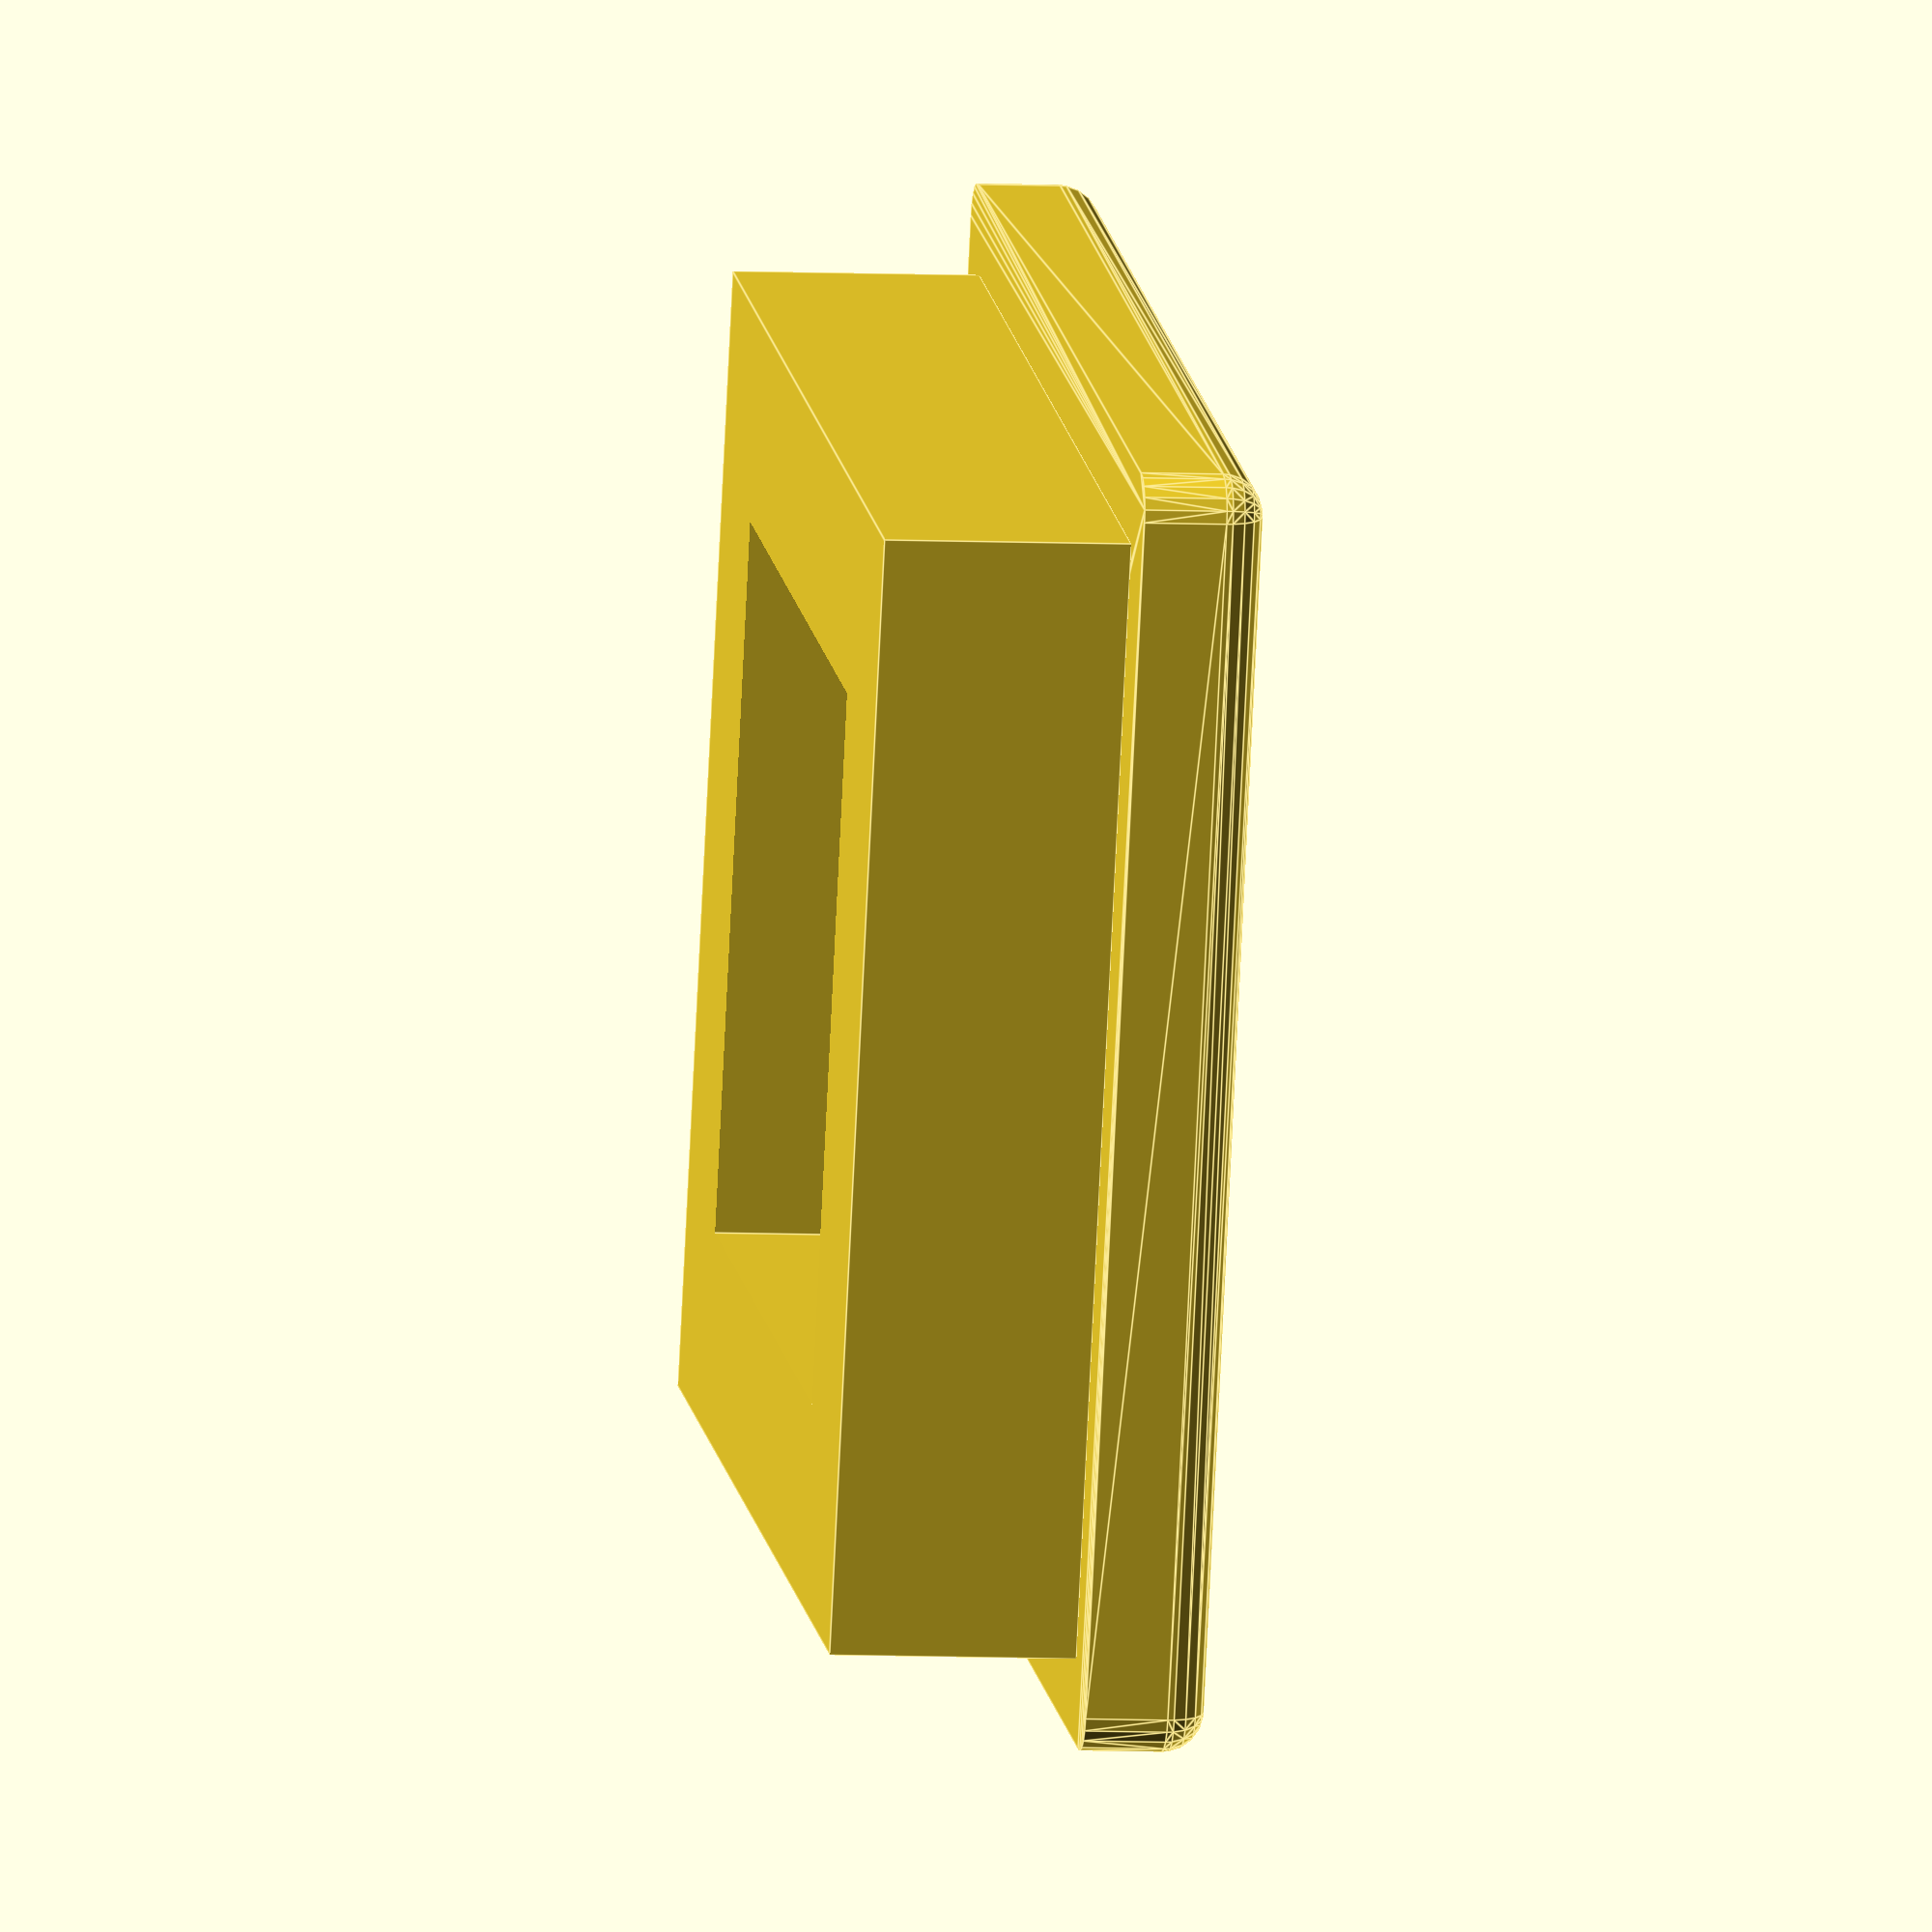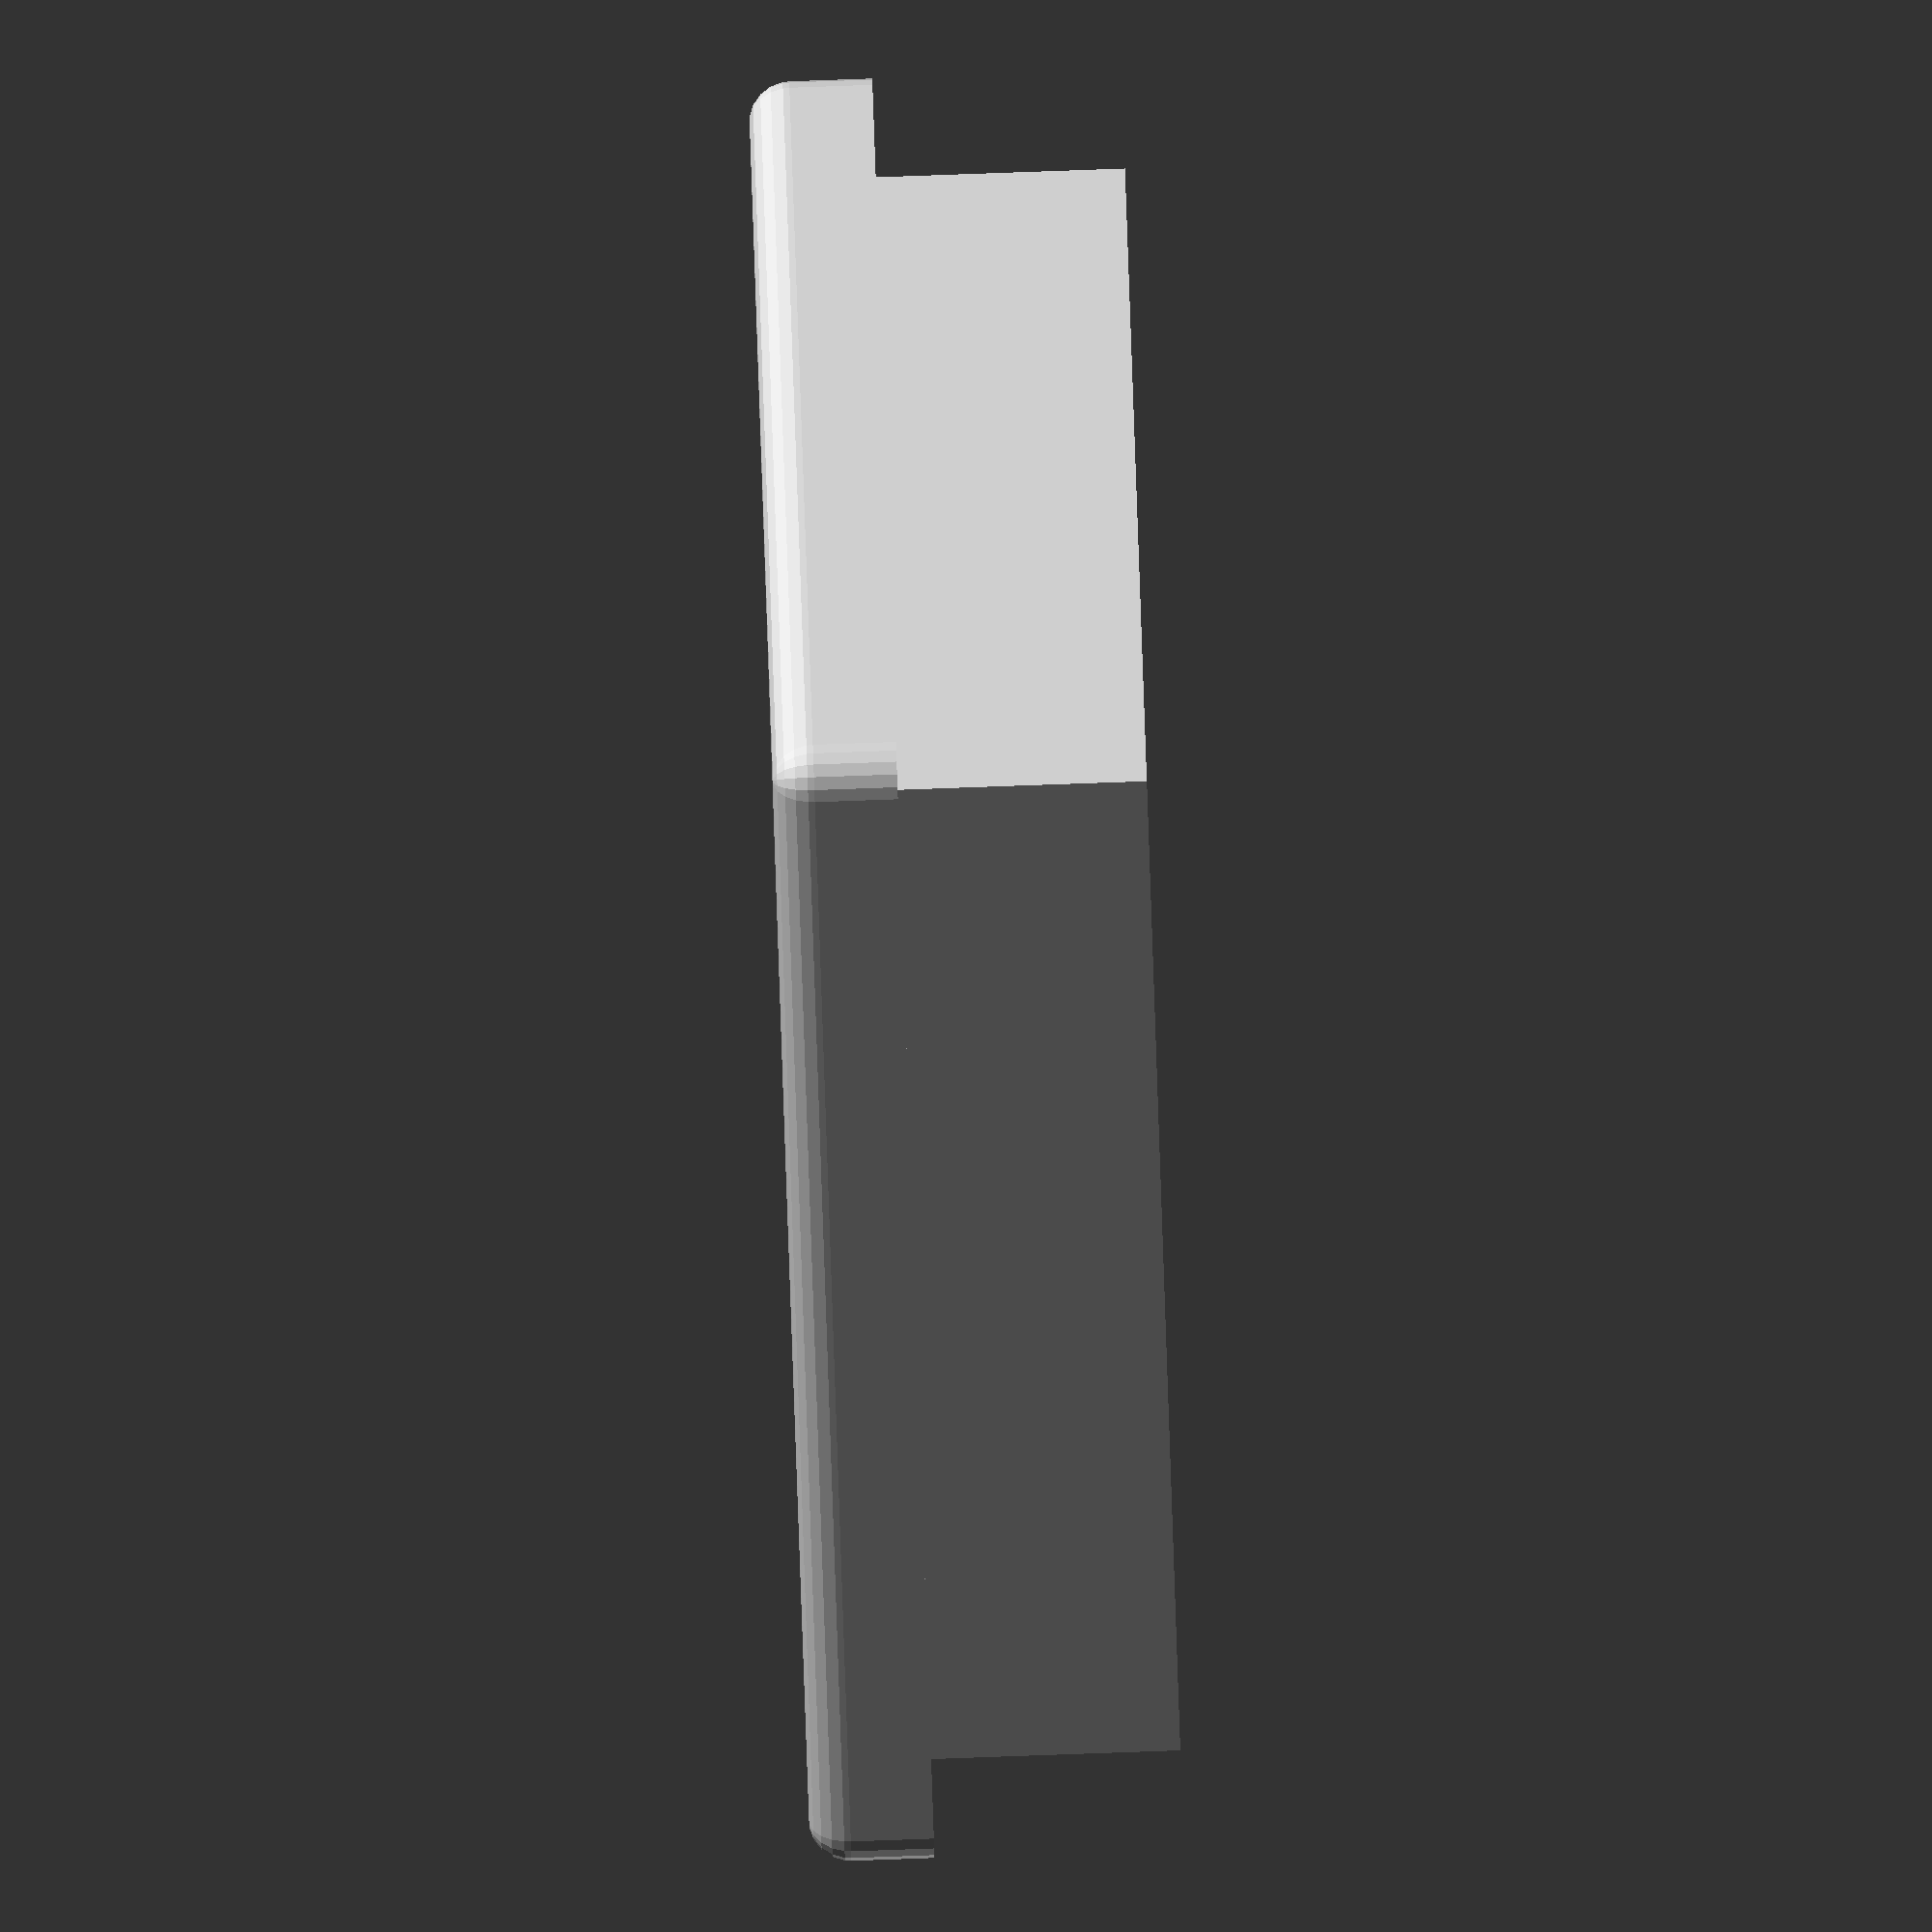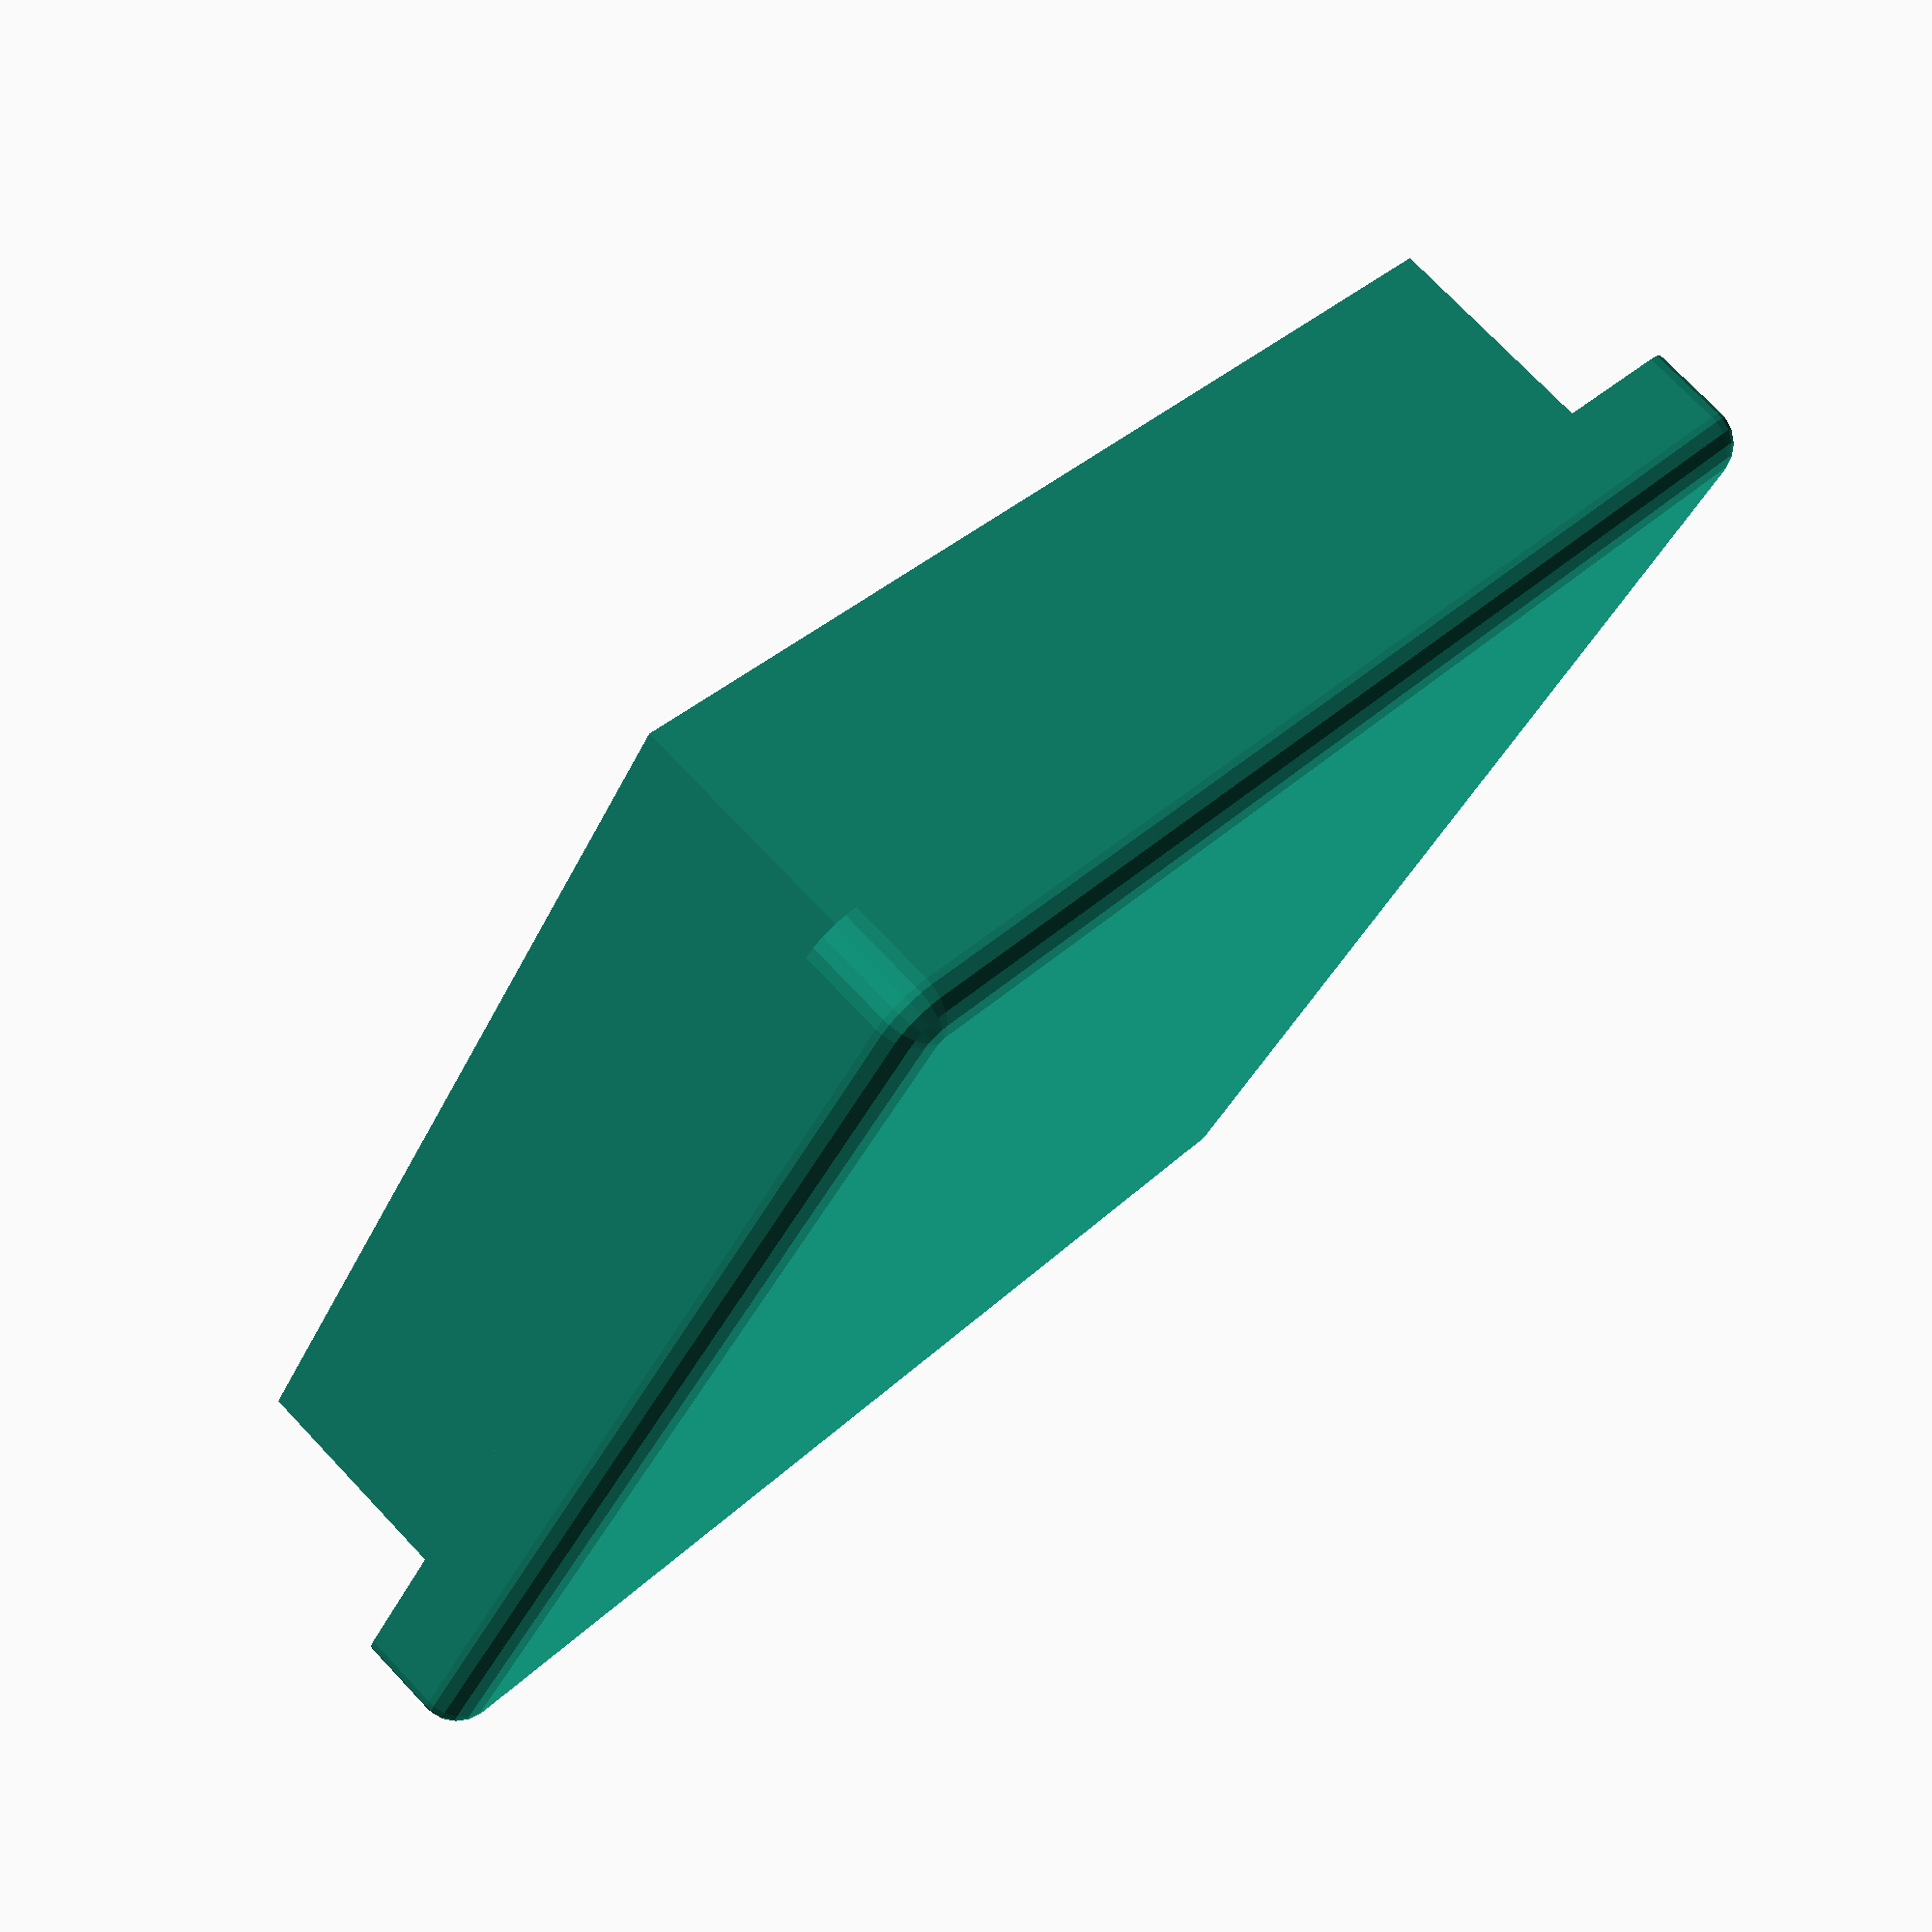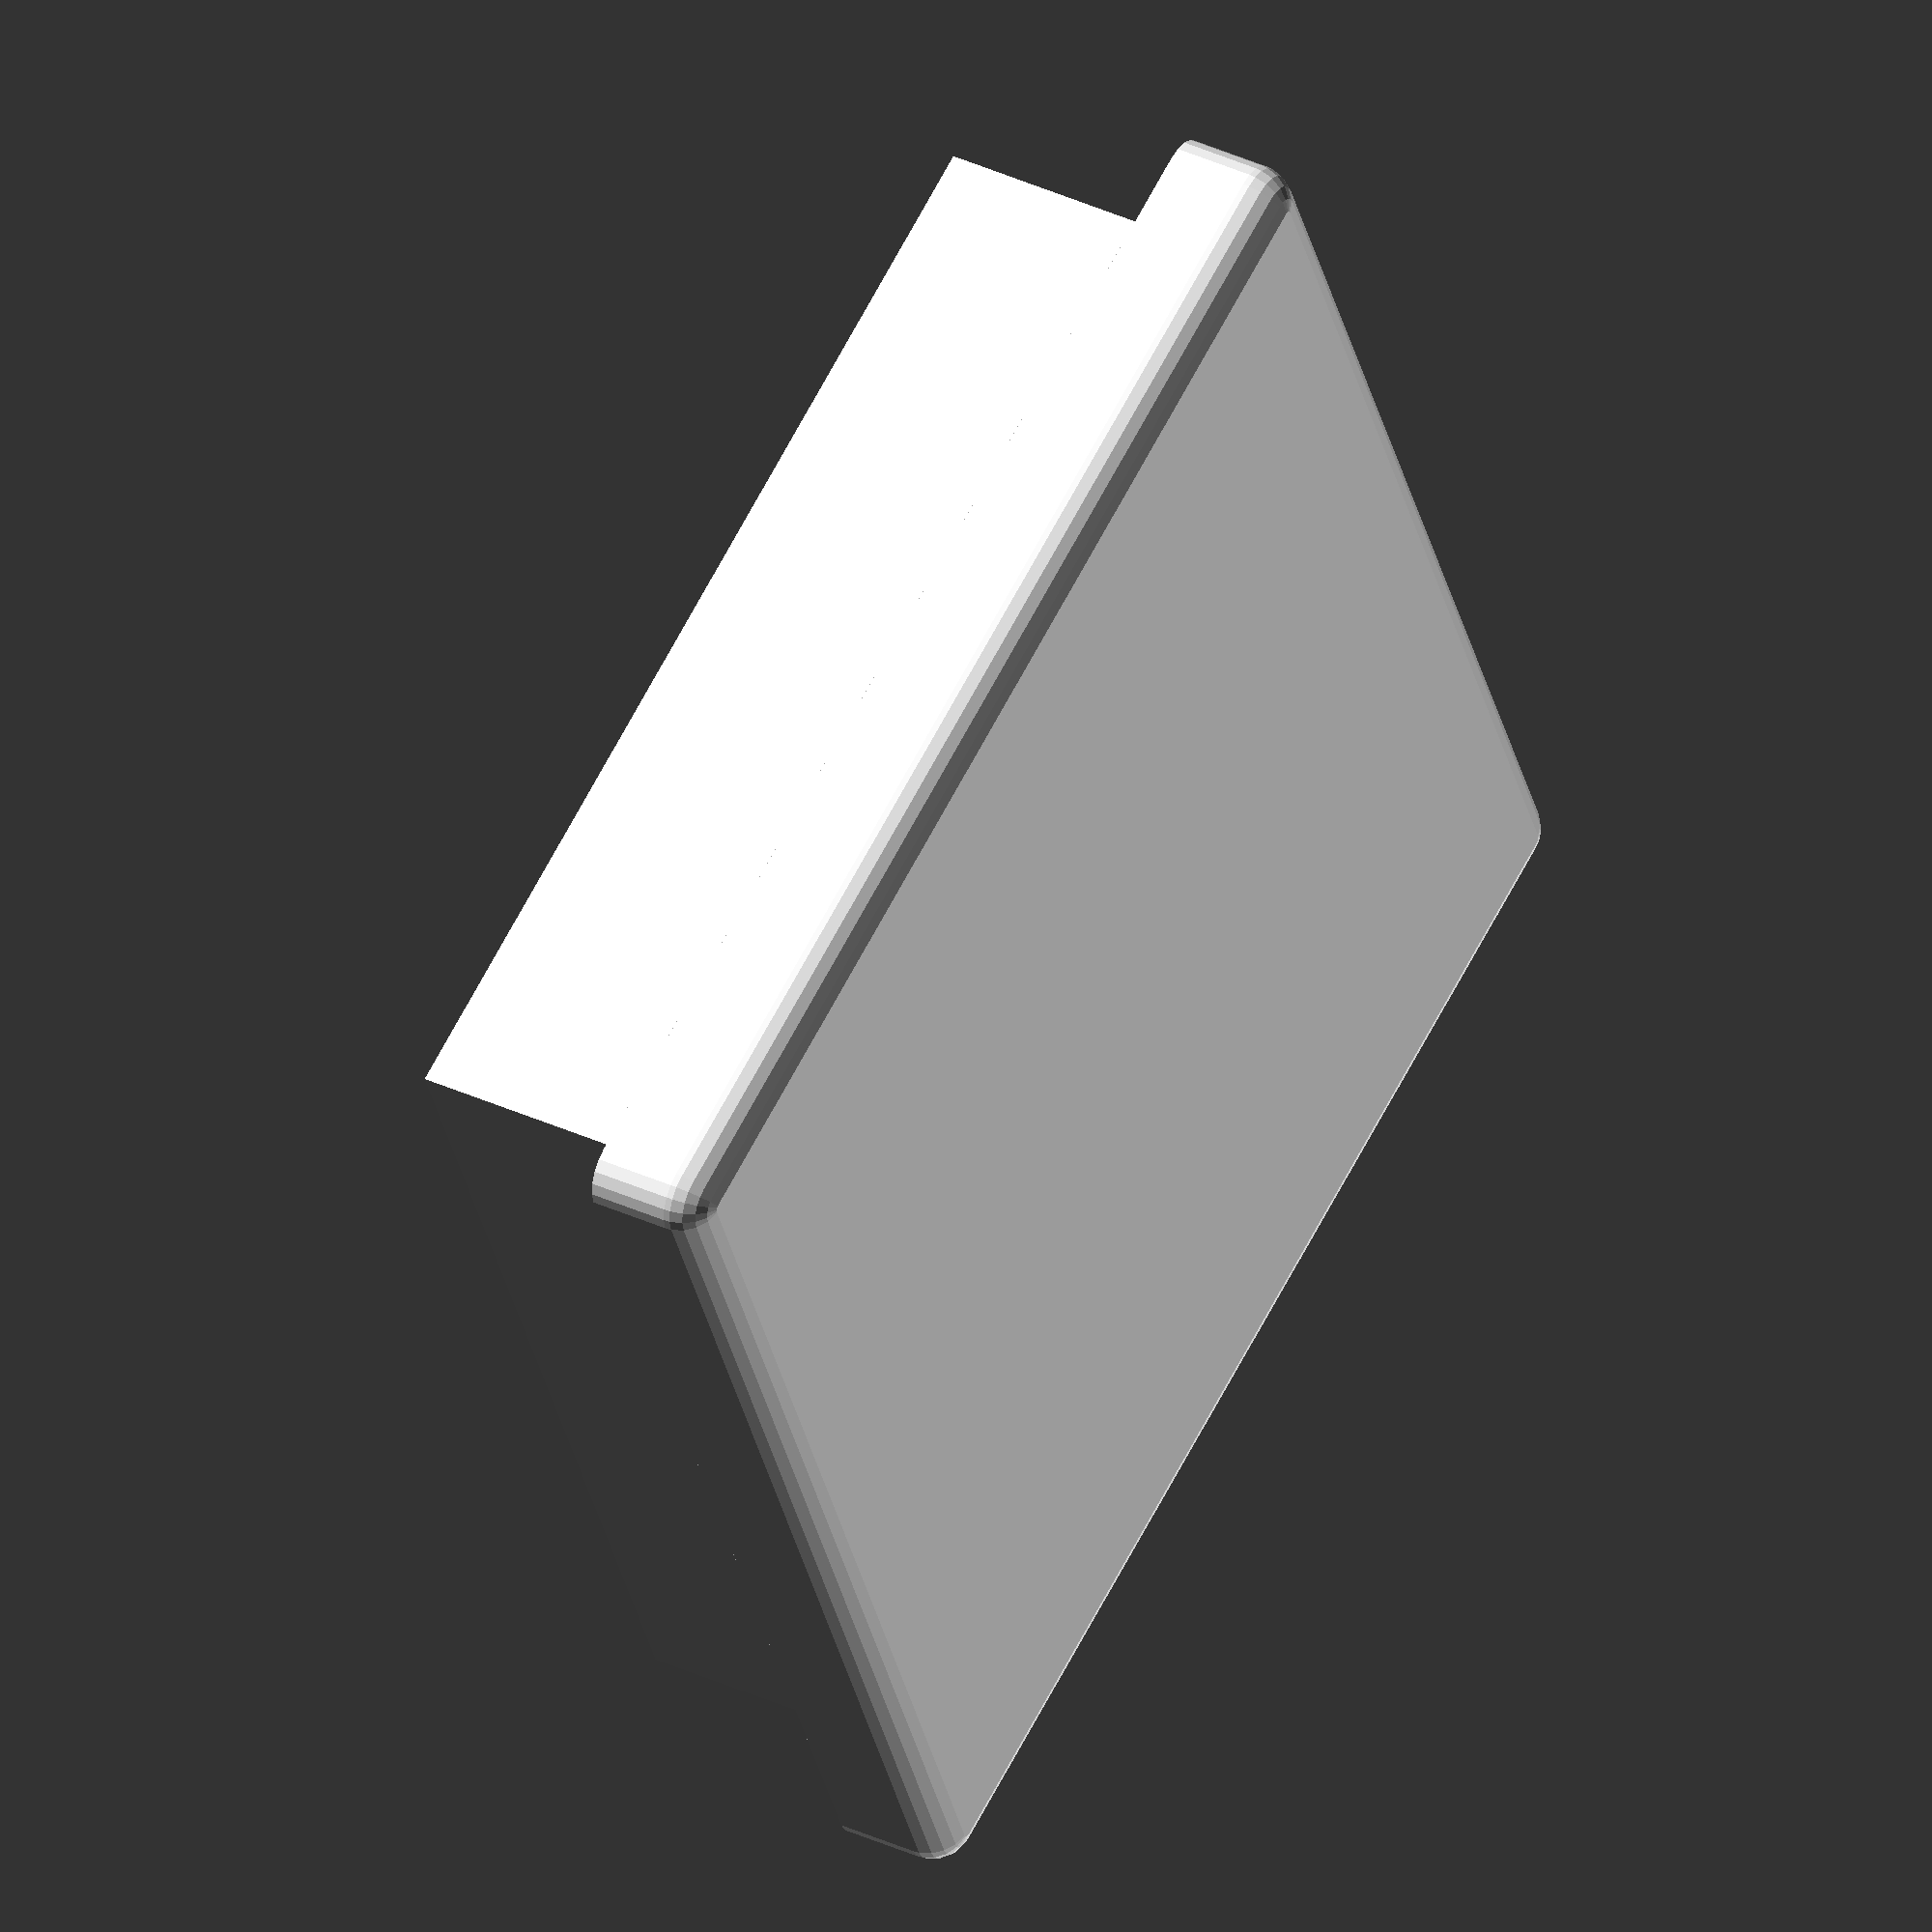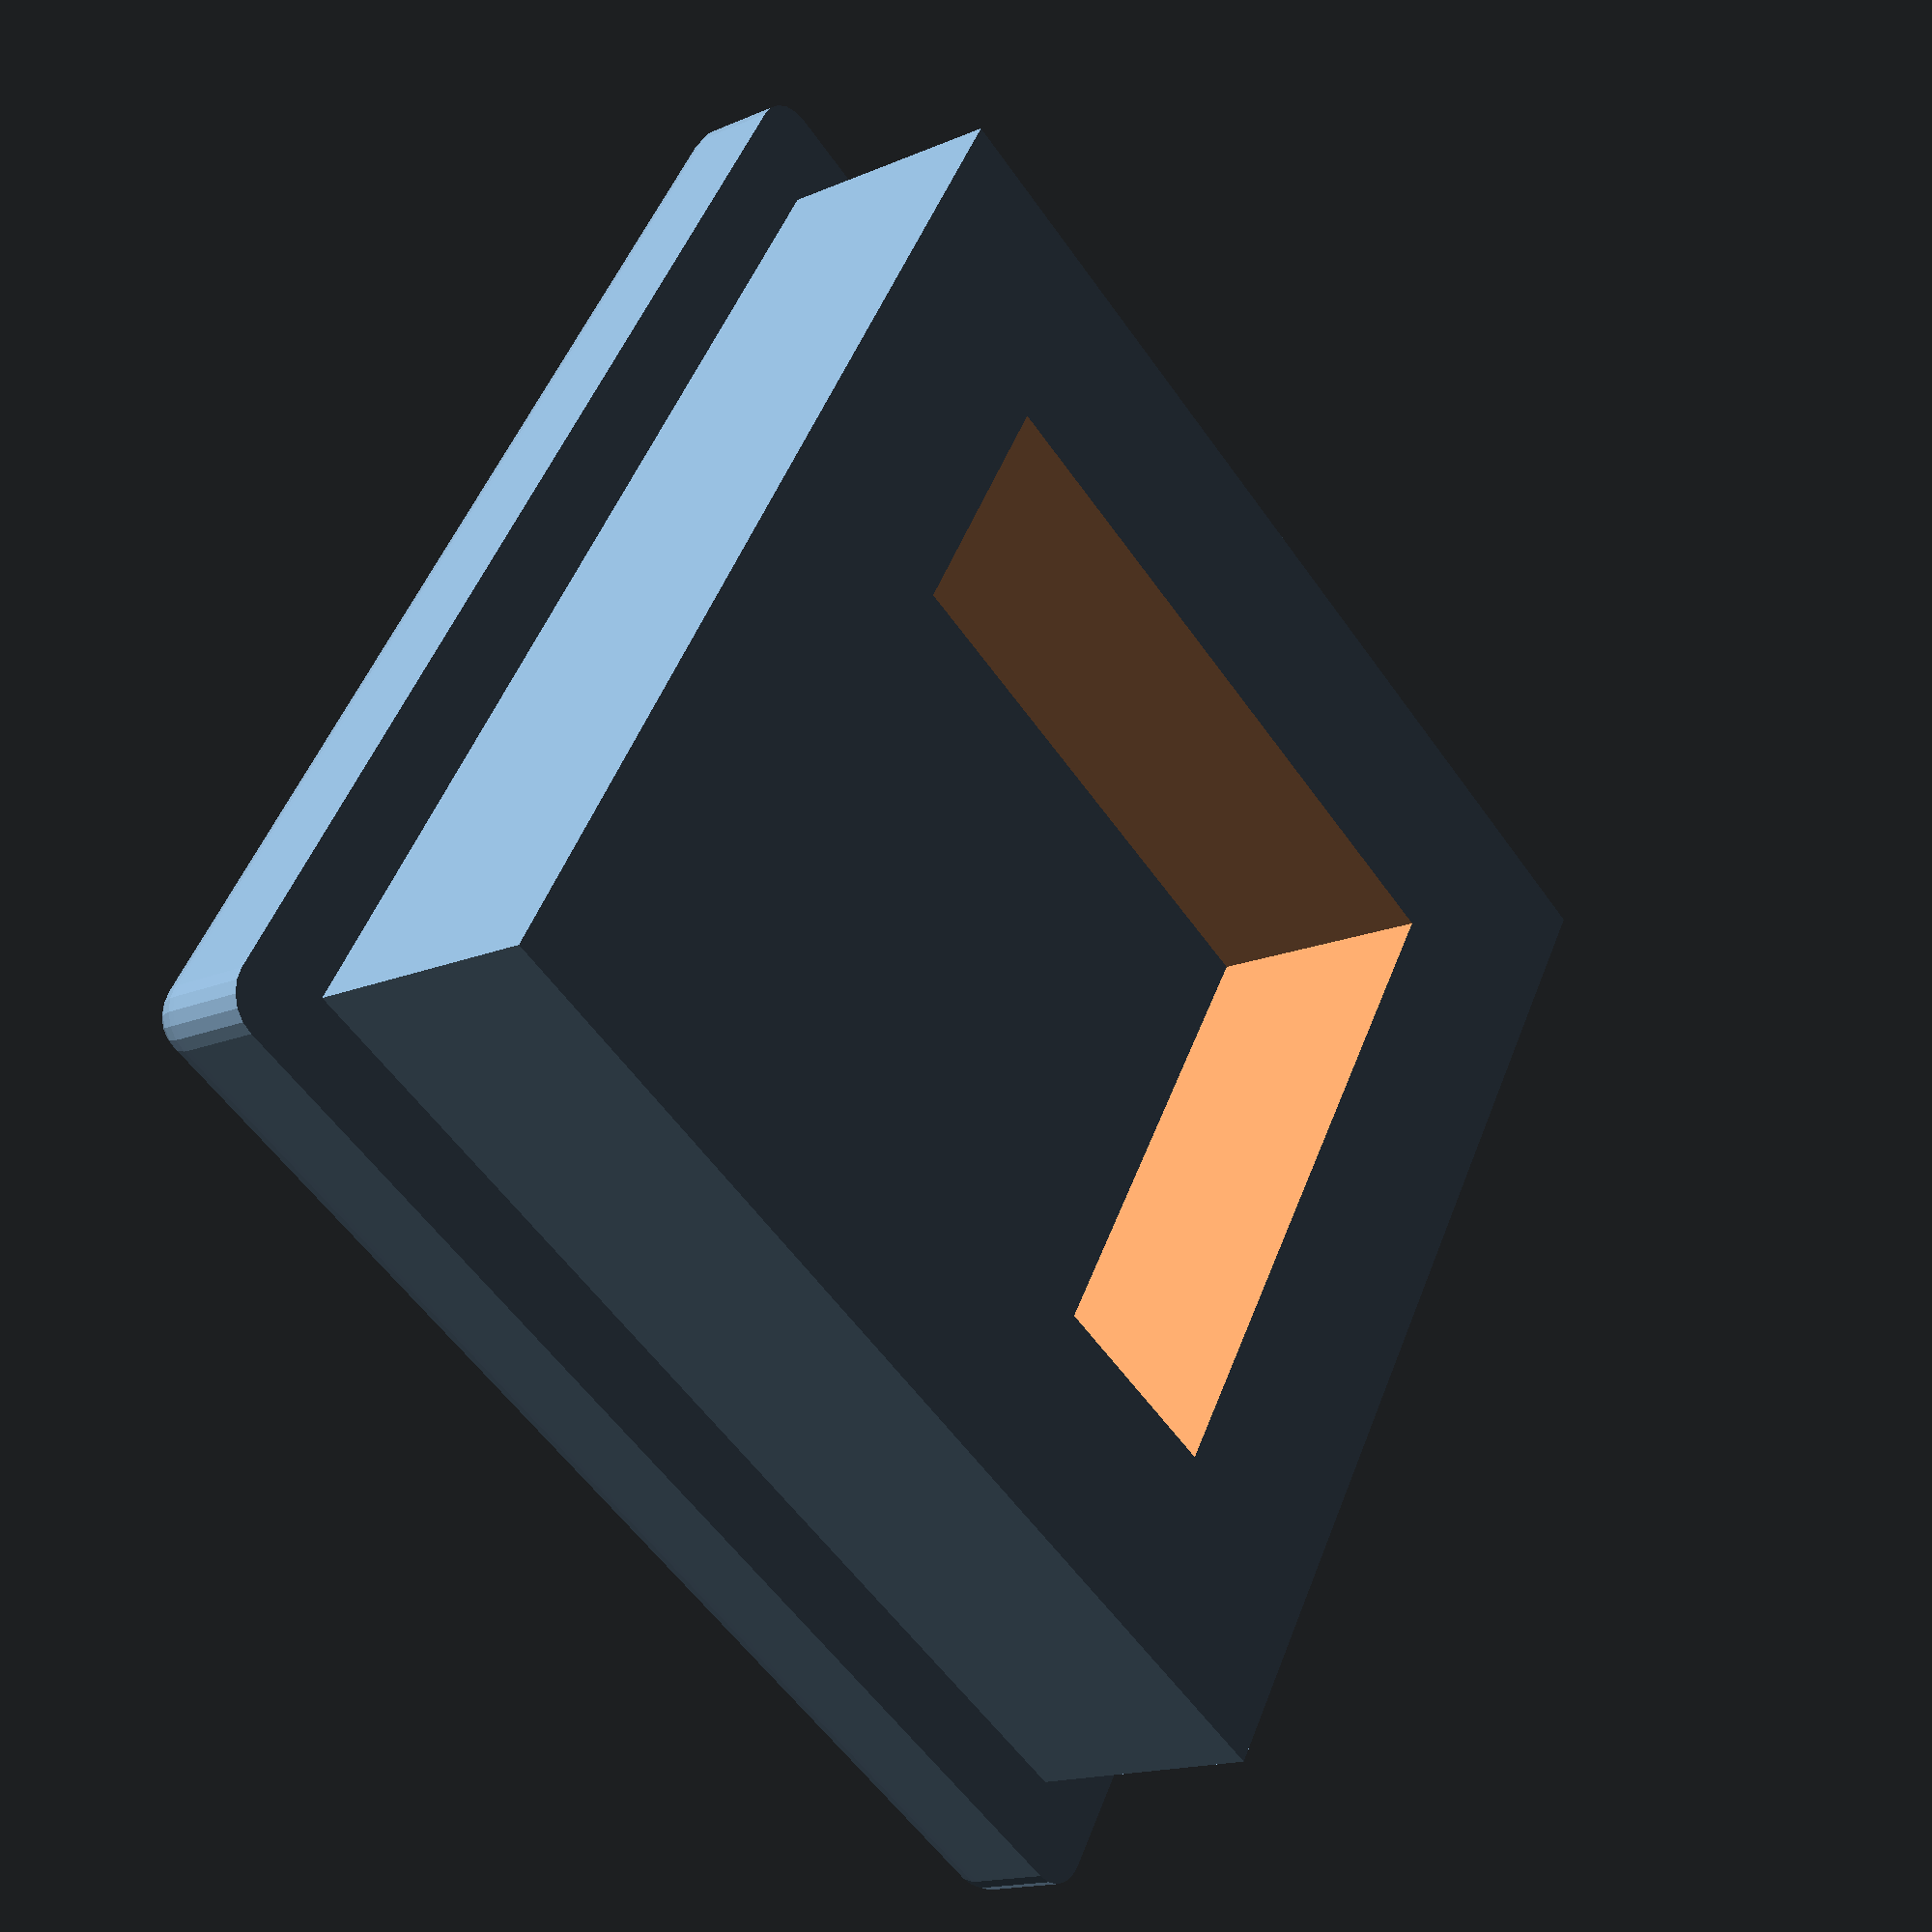
<openscad>

_plugWallThickness = 2.5;
_plugLength = 13.8;
_plugWidth = 13.8;
_plugDepth = 3;

_plugCutoutLength = _plugLength - _plugWallThickness*2;
_plugCutoutWidth = _plugWidth - _plugWallThickness*2;
_plugCutoutDepth = _plugDepth + 2;

_capBrimThickness = 1;
_capLength = _plugLength + _capBrimThickness*2;
_capWidth = _plugWidth + _capBrimThickness*2;
_capDepth = 1.5;

///MAIN START///

cap();

///MAIN END///

module cap()
{
    union()
    {
        difference()
        {
            cube([_plugLength, _plugWidth, _plugDepth]);
            translate([_plugWallThickness, _plugWallThickness, -1])
            cube([_plugCutoutLength, _plugCutoutWidth, _plugCutoutDepth]);
        }
        translate([-_capBrimThickness, -_capBrimThickness, _plugDepth])
        roundedCube(size=[_capLength,_capWidth,_capDepth], apply_to="zmax");
    }
}

//Utility
/// Builds a cube with rounded corners
/// size - dimension vector
/// center - centered on xyz planes?
/// radius - rounding radius
/// apply_to - which sides to round
module roundedCube(size = [1, 1, 1], center = false, radius = 0.5, apply_to = "all")
{
    // If single value, convert to [x, y, z] vector
    size = (size[0] == undef) ? [size, size, size] : size;

    translate_min = radius;
    translate_xmax = size[0] - radius;
    translate_ymax = size[1] - radius;
    translate_zmax = size[2] - radius;

    diameter = radius * 2;

    obj_translate = (center == false) ?
        [0, 0, 0] : [
            -(size[0] / 2),
            -(size[1] / 2),
            -(size[2] / 2)
        ];

    translate(v = obj_translate) {
        hull() {
            for (translate_x = [translate_min, translate_xmax]) {
                x_at = (translate_x == translate_min) ? "min" : "max";
                for (translate_y = [translate_min, translate_ymax]) {
                    y_at = (translate_y == translate_min) ? "min" : "max";
                    for (translate_z = [translate_min, translate_zmax]) {
                        z_at = (translate_z == translate_min) ? "min" : "max";

                        translate(v = [translate_x, translate_y, translate_z])
                        if (
                            (apply_to == "all") ||
                            (apply_to == "xmin" && x_at == "min") || (apply_to == "xmax" && x_at == "max") ||
                            (apply_to == "ymin" && y_at == "min") || (apply_to == "ymax" && y_at == "max") ||
                            (apply_to == "zmin" && z_at == "min") || (apply_to == "zmax" && z_at == "max")
                        ) {
                            sphere(r = radius, $fn=20);
                        } else {
                            rotate =
                                (apply_to == "xmin" || apply_to == "xmax" || apply_to == "x") ? [0, 90, 0] : (
                                (apply_to == "ymin" || apply_to == "ymax" || apply_to == "y") ? [90, 90, 0] :
                                [0, 0, 0]
                            );
                            rotate(a = rotate)
                            cylinder(h = diameter, r = radius, center = true, $fn=20);
                        }
                    }
                }
            }
        }
    }
}

</openscad>
<views>
elev=6.4 azim=250.1 roll=261.9 proj=o view=edges
elev=90.8 azim=213.1 roll=92.0 proj=o view=wireframe
elev=284.1 azim=121.4 roll=316.4 proj=p view=wireframe
elev=321.8 azim=156.4 roll=300.2 proj=o view=solid
elev=16.3 azim=328.6 roll=131.2 proj=p view=wireframe
</views>
